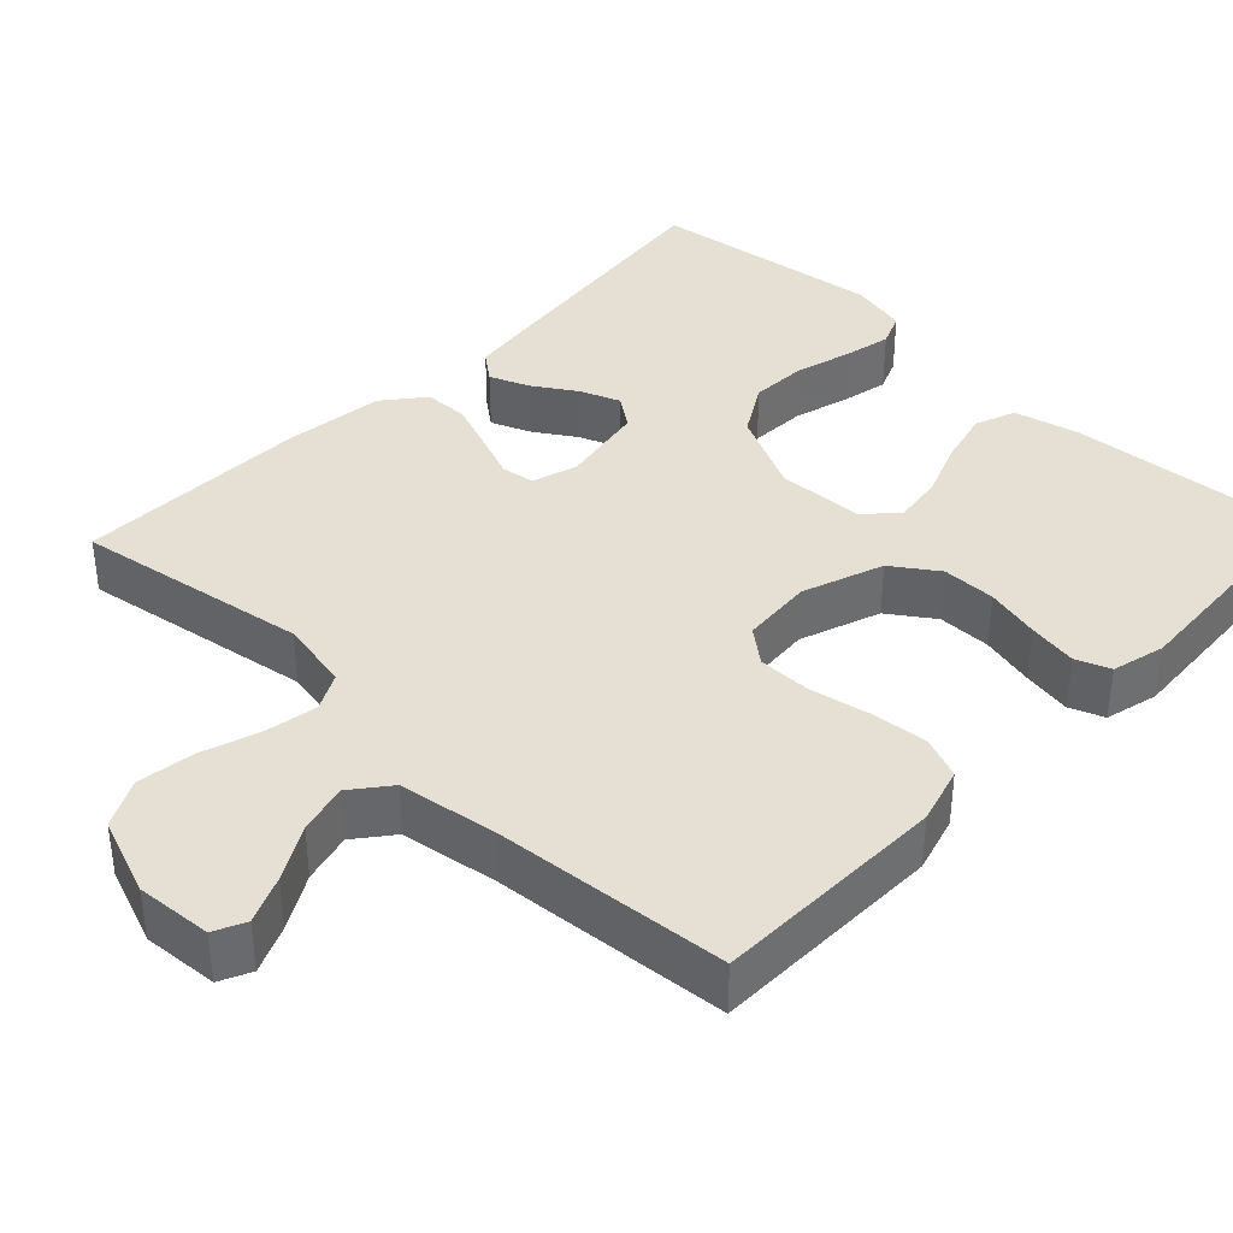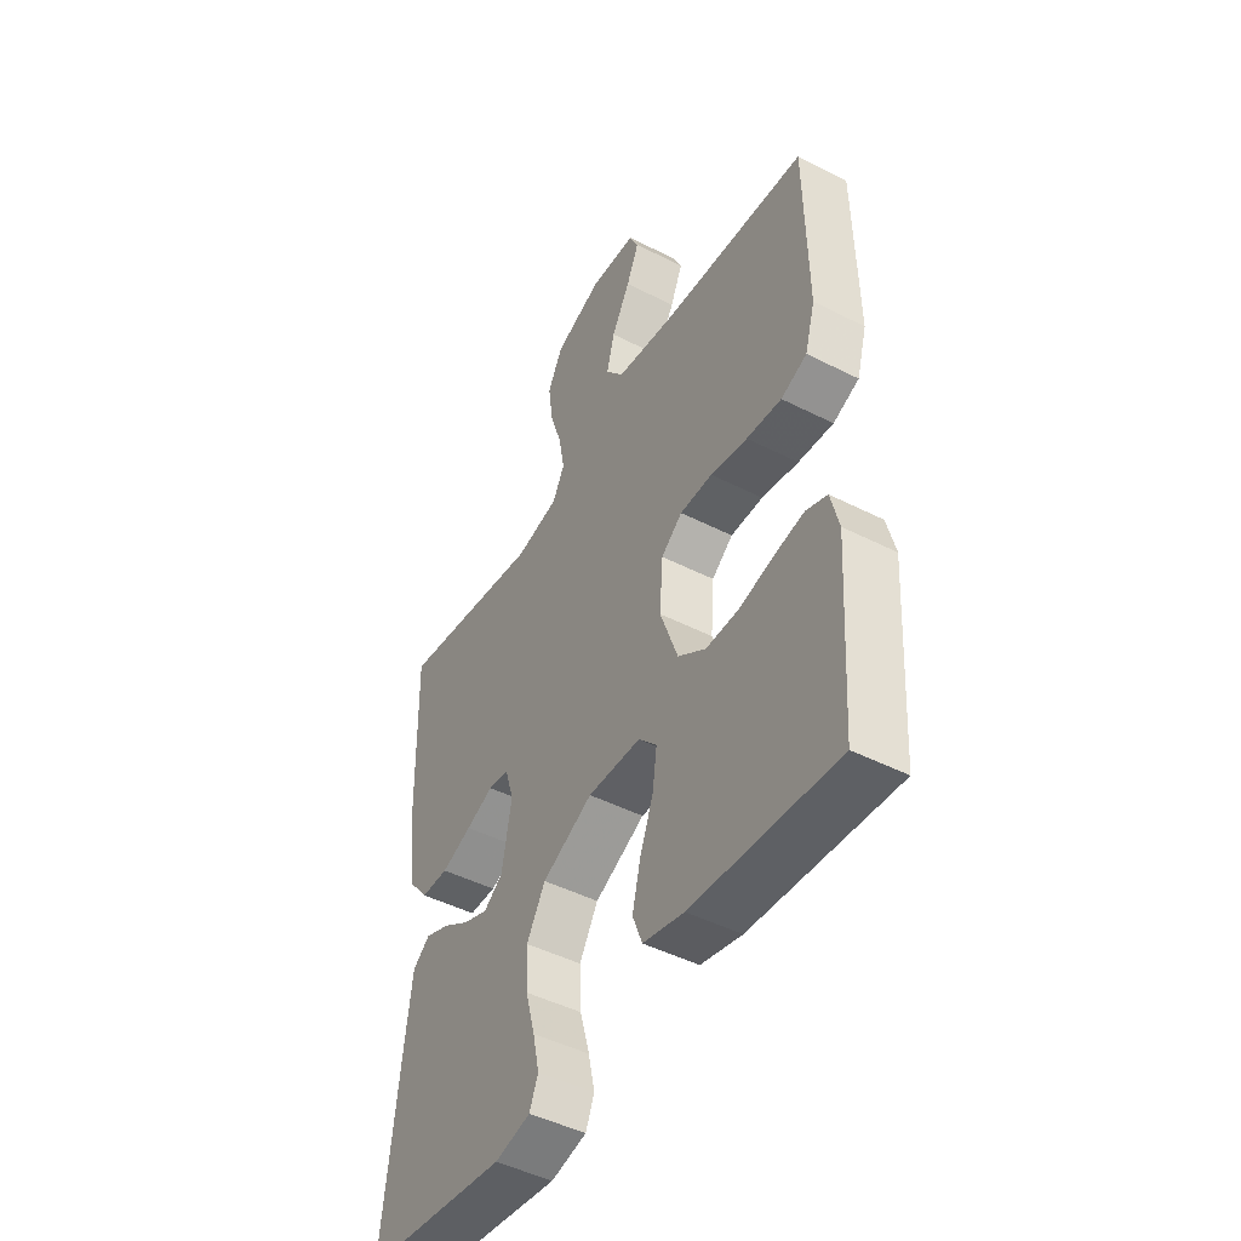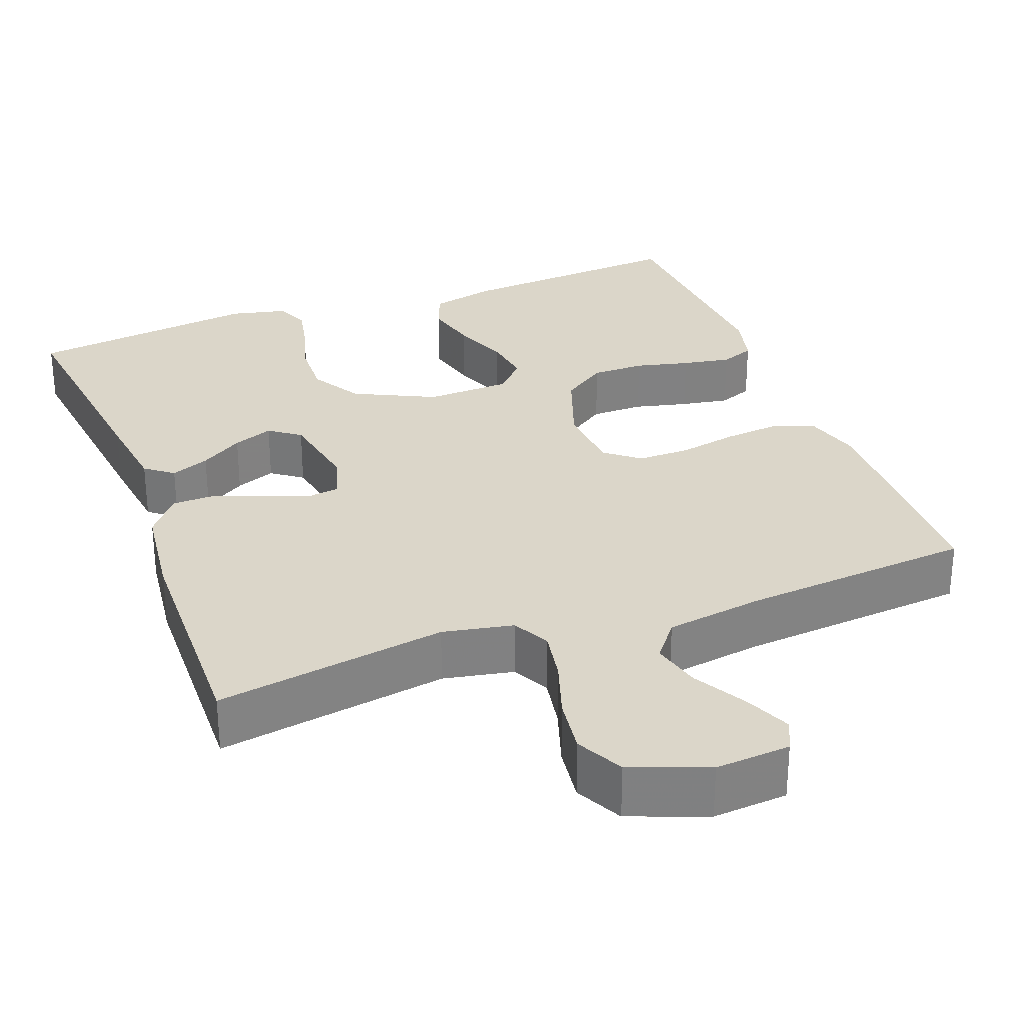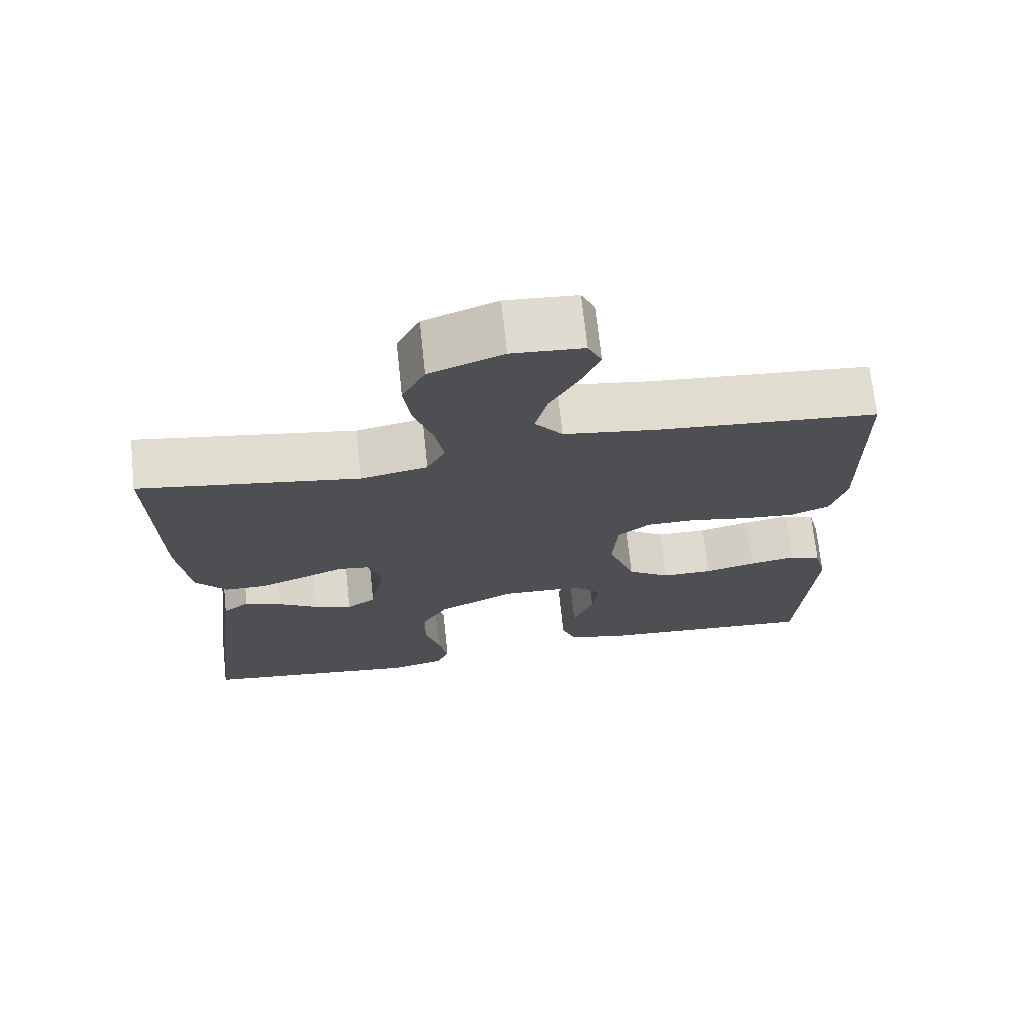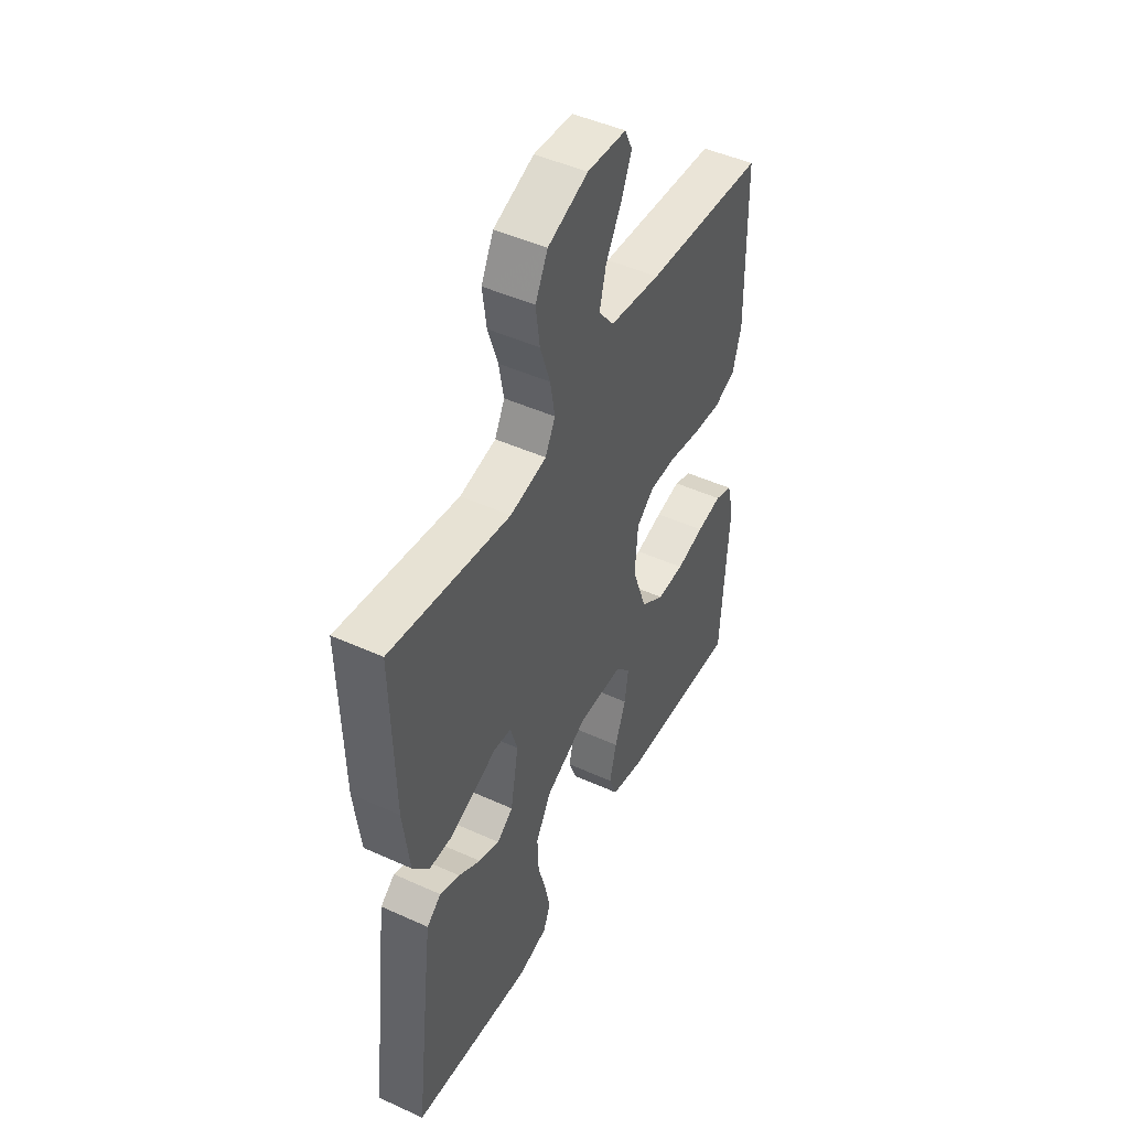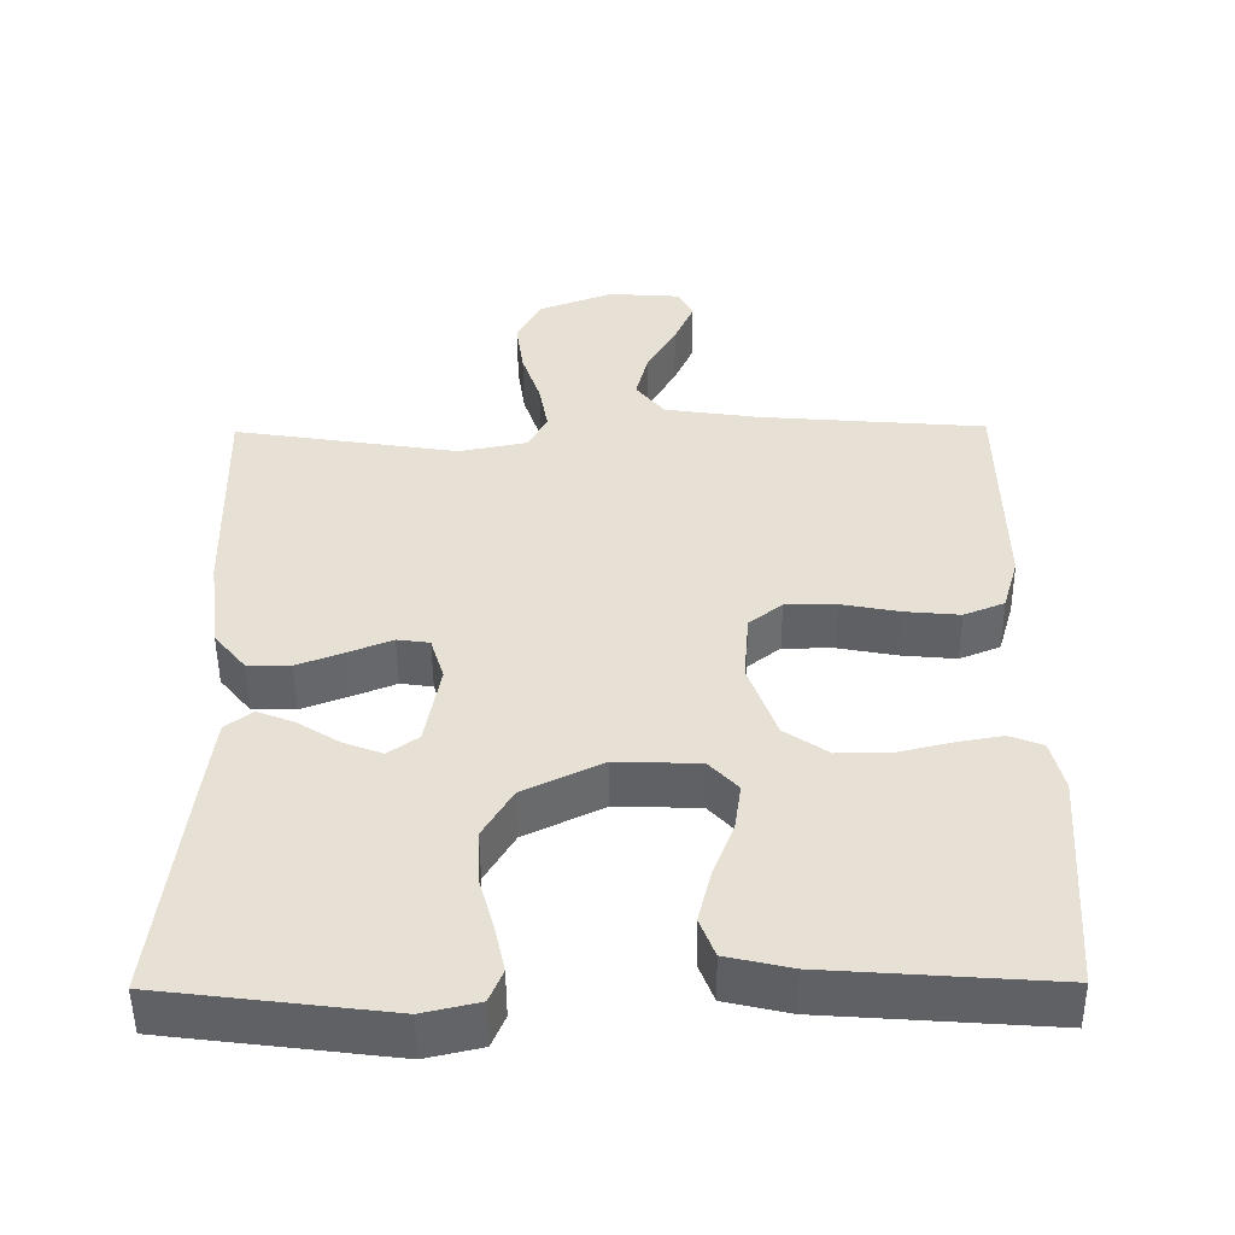
<metadata>
{"format":"obj","ext":"obj","renderer":"f3d","projection":"perspective","resolution":1024,"background":"white","views":[{"elev":38.2,"azim":43.7,"up":"+Y"},{"elev":-46.7,"azim":59.9,"up":"+Z"},{"elev":30.0,"azim":-20.7,"up":"+Y"},{"elev":71.0,"azim":-6.1,"up":"+Z"},{"elev":47.1,"azim":-62.8,"up":"+Z"},{"elev":-50.6,"azim":0.5,"up":"+Z"}]}
</metadata>
<code>
v -0.5 0.07 -0.5
v -0.464 0.07 -0.2
v -0.45 0.07 -0.092
v -0.414 0.07 -0.064
v -0.364 0.07 -0.084
v -0.309 0.07 -0.119
v -0.257 0.07 -0.139
v -0.217 0.07 -0.11
v -0.197 0.07 0
v -0.215 0.07 0.059
v -0.258 0.07 0.065
v -0.315 0.07 0.042
v -0.378 0.07 0.018
v -0.435 0.07 0.019
v -0.477 0.07 0.071
v -0.493 0.07 0.2
v -0.5 0.07 0.5
v -0.2 0.07 0.452
v -0.109 0.07 0.47
v -0.084 0.07 0.518
v -0.096 0.07 0.585
v -0.121 0.07 0.66
v -0.131 0.07 0.733
v -0.1 0.07 0.794
v 0 0.07 0.832
v 0.097 0.07 0.825
v 0.116 0.07 0.785
v 0.09 0.07 0.725
v 0.051 0.07 0.656
v 0.035 0.07 0.592
v 0.073 0.07 0.544
v 0.2 0.07 0.525
v 0.5 0.07 0.5
v 0.505 0.07 0.2
v 0.484 0.07 0.127
v 0.43 0.07 0.105
v 0.357 0.07 0.112
v 0.28 0.07 0.127
v 0.212 0.07 0.127
v 0.168 0.07 0.092
v 0.161 0.07 0
v 0.198 0.07 -0.103
v 0.256 0.07 -0.143
v 0.325 0.07 -0.143
v 0.395 0.07 -0.126
v 0.458 0.07 -0.115
v 0.502 0.07 -0.132
v 0.519 0.07 -0.2
v 0.5 0.07 -0.5
v 0.2 0.07 -0.478
v 0.115 0.07 -0.458
v 0.095 0.07 -0.406
v 0.112 0.07 -0.337
v 0.14 0.07 -0.264
v 0.149 0.07 -0.2
v 0.111 0.07 -0.159
v 0 0.07 -0.155
v -0.105 0.07 -0.206
v -0.144 0.07 -0.272
v -0.141 0.07 -0.345
v -0.121 0.07 -0.417
v -0.108 0.07 -0.478
v -0.126 0.07 -0.521
v -0.2 0.07 -0.538
v -0.5 0 -0.5
v -0.464 0 -0.2
v -0.45 0 -0.092
v -0.414 0 -0.064
v -0.364 0 -0.084
v -0.309 0 -0.119
v -0.257 0 -0.139
v -0.217 0 -0.11
v -0.197 0 0
v -0.215 0 0.059
v -0.258 0 0.065
v -0.315 0 0.042
v -0.378 0 0.018
v -0.435 0 0.019
v -0.477 0 0.071
v -0.493 0 0.2
v -0.5 0 0.5
v -0.2 0 0.452
v -0.109 0 0.47
v -0.084 0 0.518
v -0.096 0 0.585
v -0.121 0 0.66
v -0.131 0 0.733
v -0.1 0 0.794
v 0 0 0.832
v 0.097 0 0.825
v 0.116 0 0.785
v 0.09 0 0.725
v 0.051 0 0.656
v 0.035 0 0.592
v 0.073 0 0.544
v 0.2 0 0.525
v 0.5 0 0.5
v 0.505 0 0.2
v 0.484 0 0.127
v 0.43 0 0.105
v 0.357 0 0.112
v 0.28 0 0.127
v 0.212 0 0.127
v 0.168 0 0.092
v 0.161 0 0
v 0.198 0 -0.103
v 0.256 0 -0.143
v 0.325 0 -0.143
v 0.395 0 -0.126
v 0.458 0 -0.115
v 0.502 0 -0.132
v 0.519 0 -0.2
v 0.5 0 -0.5
v 0.2 0 -0.478
v 0.115 0 -0.458
v 0.095 0 -0.406
v 0.112 0 -0.337
v 0.14 0 -0.264
v 0.149 0 -0.2
v 0.111 0 -0.159
v 0 0 -0.155
v -0.105 0 -0.206
v -0.144 0 -0.272
v -0.141 0 -0.345
v -0.121 0 -0.417
v -0.108 0 -0.478
v -0.126 0 -0.521
v -0.2 0 -0.538
f 60 61 62 63
f 60 63 64 1
f 51 52 53 54
f 51 54 55
f 50 51 55
f 49 50 55
f 48 49 55 56
f 44 45 46 47
f 44 47 48 56
f 35 36 37 38
f 33 34 35 38
f 32 33 38 39
f 31 32 39 40
f 26 27 28 29
f 24 25 26 29
f 24 29 30
f 21 22 23 24
f 20 21 24 30
f 19 20 30 31
f 15 16 17 18
f 15 18 19
f 11 12 13 14
f 11 14 15 19
f 3 4 5 6
f 3 6 7
f 2 3 7
f 59 60 1 2
f 58 59 2 7
f 57 58 7 8
f 43 44 56 57
f 42 43 57 8
f 41 42 8 9
f 40 41 9 10
f 19 31 40
f 10 11 19 40
f 127 126 125 124
f 65 128 127 124
f 118 117 116 115
f 119 118 115
f 119 115 114
f 119 114 113
f 120 119 113 112
f 111 110 109 108
f 120 112 111 108
f 102 101 100 99
f 102 99 98 97
f 103 102 97 96
f 104 103 96 95
f 93 92 91 90
f 93 90 89 88
f 94 93 88
f 88 87 86 85
f 94 88 85 84
f 95 94 84 83
f 82 81 80 79
f 83 82 79
f 78 77 76 75
f 83 79 78 75
f 70 69 68 67
f 71 70 67
f 71 67 66
f 66 65 124 123
f 71 66 123 122
f 72 71 122 121
f 121 120 108 107
f 72 121 107 106
f 73 72 106 105
f 74 73 105 104
f 104 95 83
f 104 83 75 74
f 1 65 66 2
f 2 66 67 3
f 3 67 68 4
f 4 68 69 5
f 5 69 70 6
f 6 70 71 7
f 7 71 72 8
f 8 72 73 9
f 9 73 74 10
f 10 74 75 11
f 11 75 76 12
f 12 76 77 13
f 13 77 78 14
f 14 78 79 15
f 15 79 80 16
f 16 80 81 17
f 17 81 82 18
f 18 82 83 19
f 19 83 84 20
f 20 84 85 21
f 21 85 86 22
f 22 86 87 23
f 23 87 88 24
f 24 88 89 25
f 25 89 90 26
f 26 90 91 27
f 27 91 92 28
f 28 92 93 29
f 29 93 94 30
f 30 94 95 31
f 31 95 96 32
f 32 96 97 33
f 33 97 98 34
f 34 98 99 35
f 35 99 100 36
f 36 100 101 37
f 37 101 102 38
f 38 102 103 39
f 39 103 104 40
f 40 104 105 41
f 41 105 106 42
f 42 106 107 43
f 43 107 108 44
f 44 108 109 45
f 45 109 110 46
f 46 110 111 47
f 47 111 112 48
f 48 112 113 49
f 49 113 114 50
f 50 114 115 51
f 51 115 116 52
f 52 116 117 53
f 53 117 118 54
f 54 118 119 55
f 55 119 120 56
f 56 120 121 57
f 57 121 122 58
f 58 122 123 59
f 59 123 124 60
f 60 124 125 61
f 61 125 126 62
f 62 126 127 63
f 63 127 128 64
f 64 128 65 1

</code>
